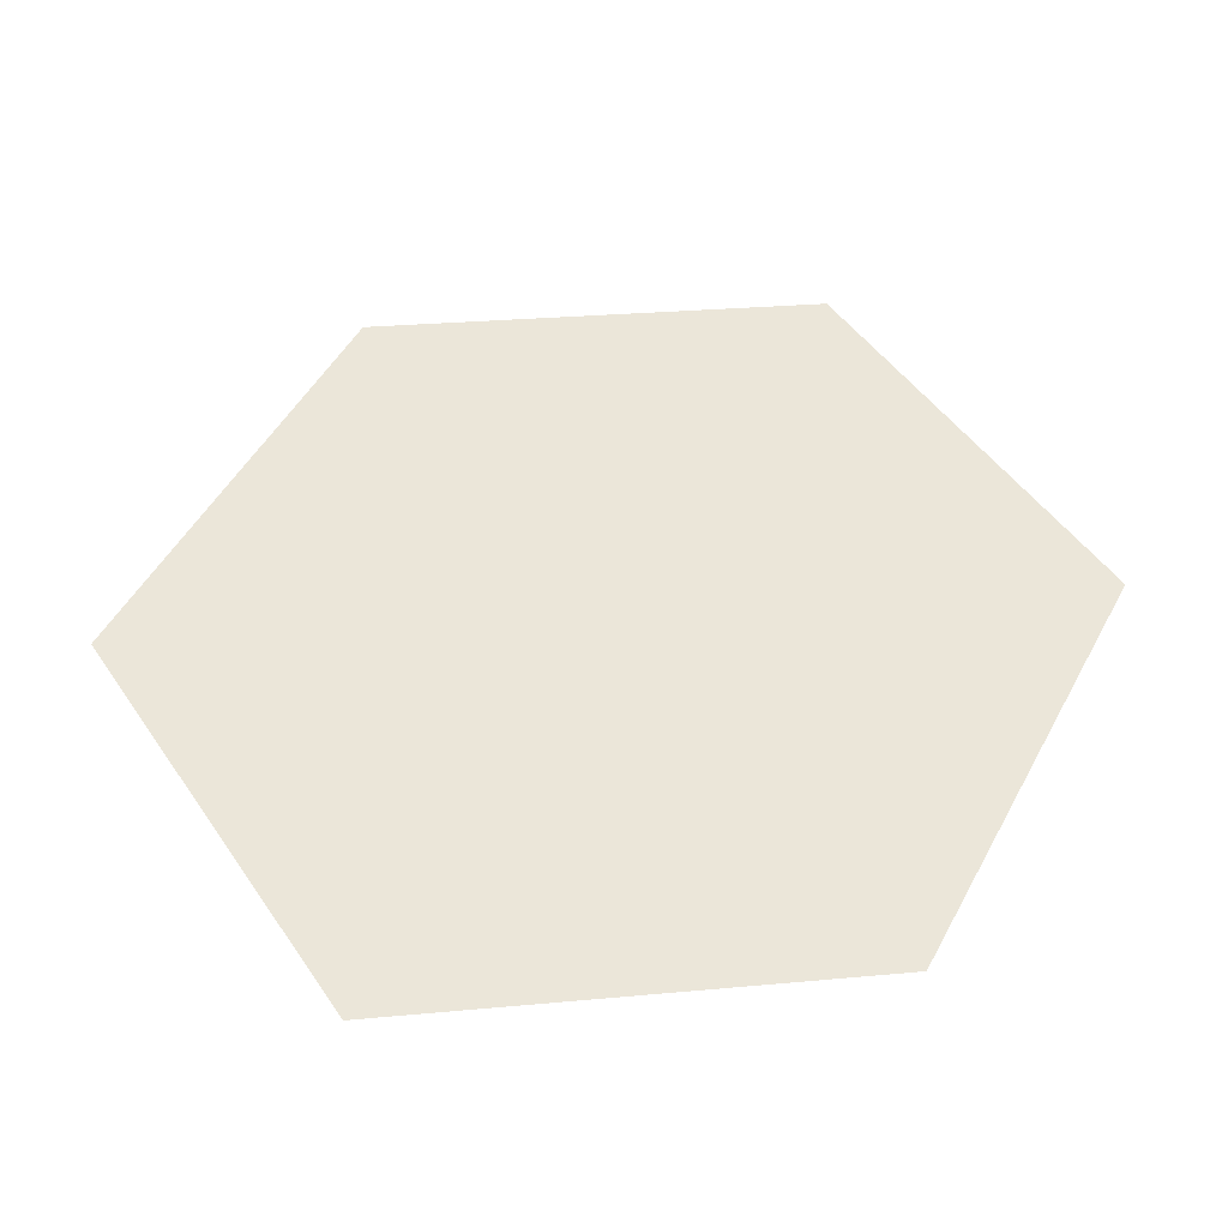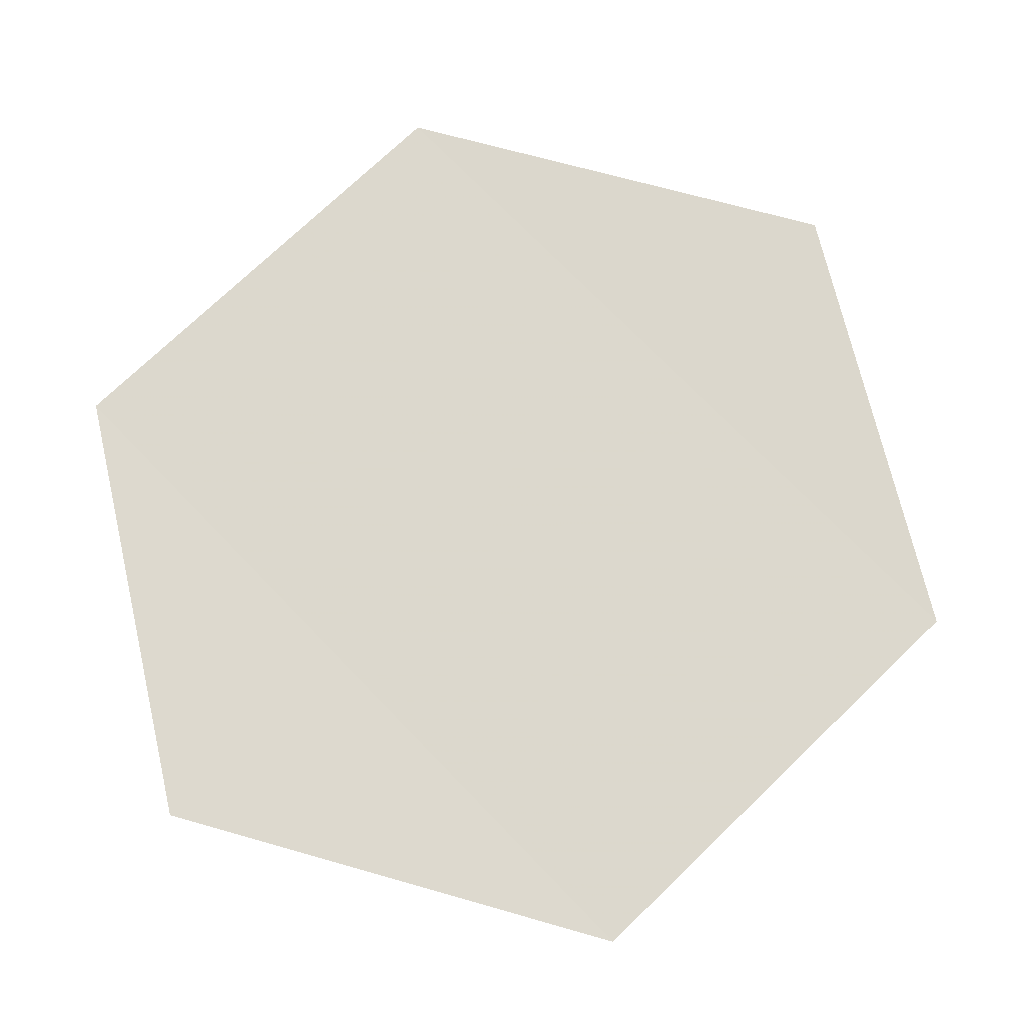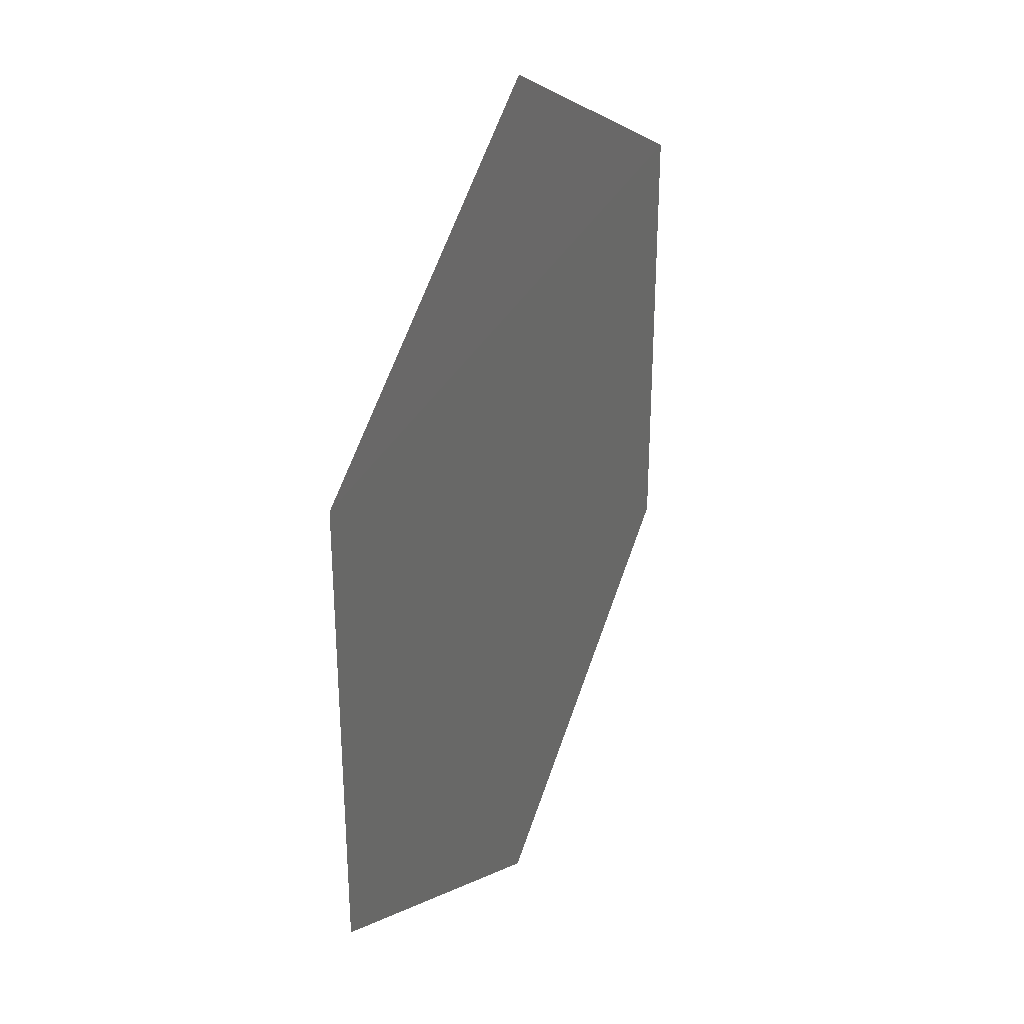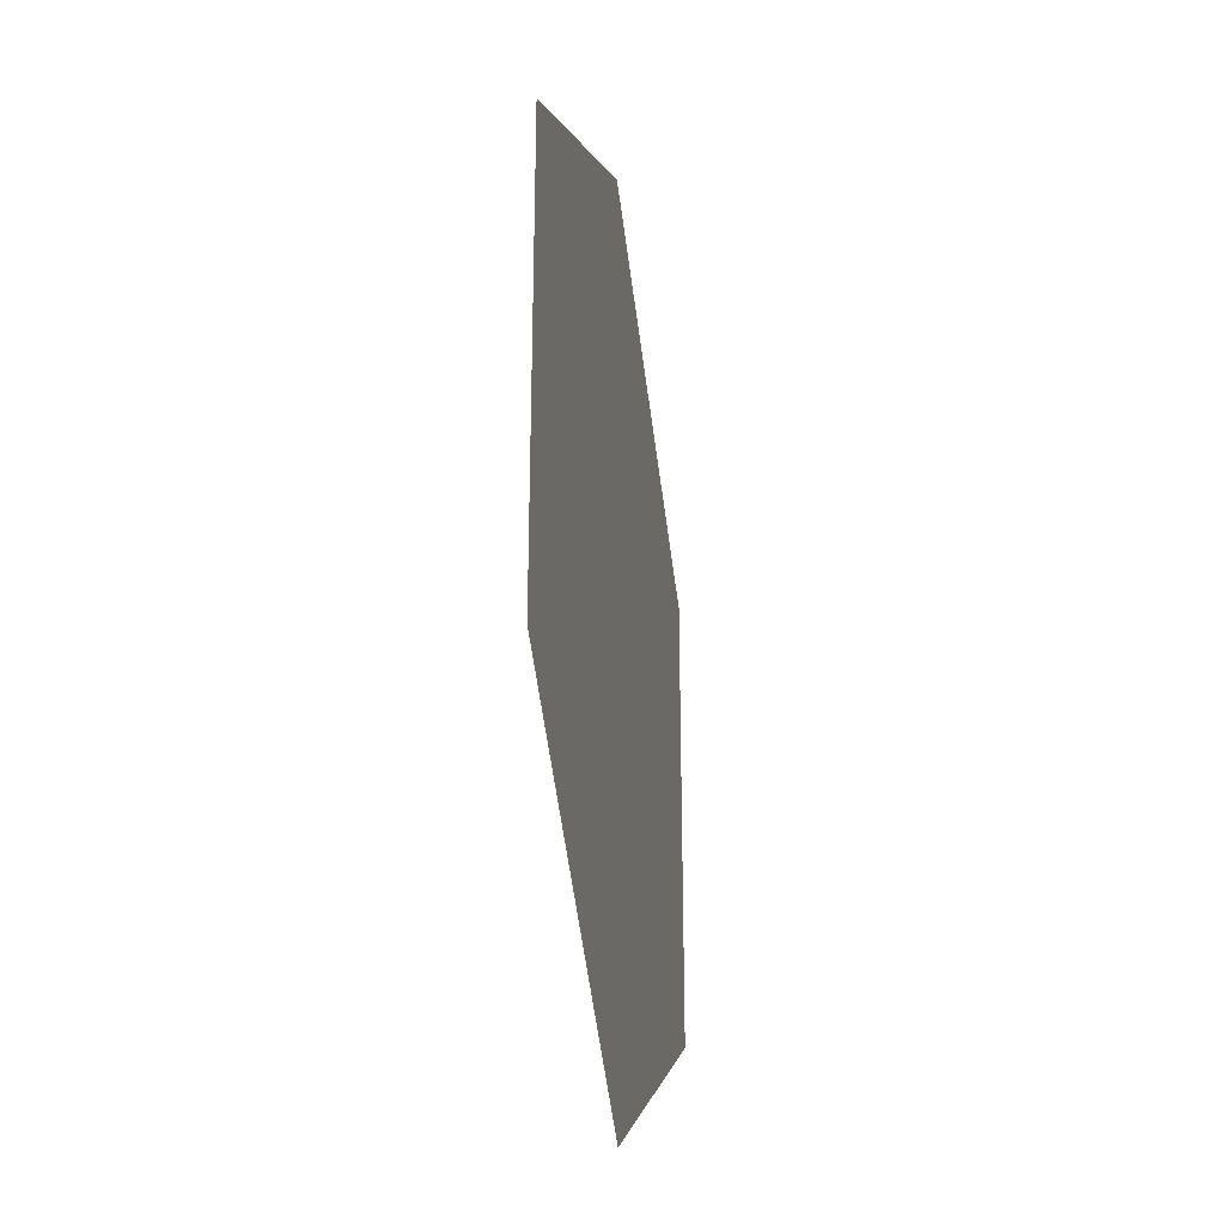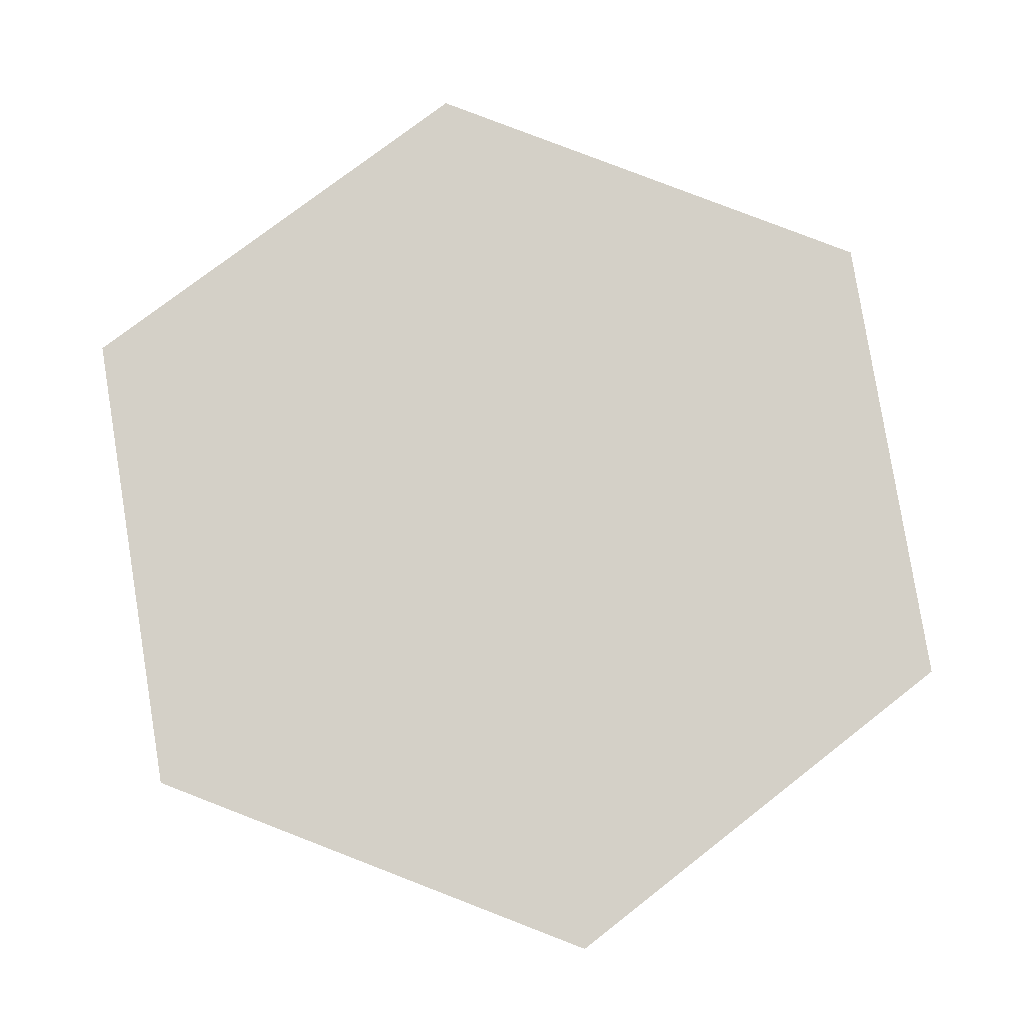
<metadata>
{"format":"obj","ext":"obj","renderer":"f3d","projection":"perspective","resolution":1024,"background":"white","views":[{"elev":47.6,"azim":-153.9,"up":"+Y"},{"elev":72.4,"azim":-133.8,"up":"+Y"},{"elev":33.5,"azim":113.4,"up":"+Z"},{"elev":-30.6,"azim":-81.1,"up":"+Z"},{"elev":79.9,"azim":-68.3,"up":"+Y"}]}
</metadata>
<code>
o 11734
v 2249 1889 13.75
v 2249 1889 13.75
v 2249 1889 13.75
v 2249 1889 13.75
v 2249 1889 13.77
v 2249 1889 13.75
v 2249 1889 13.77
v 2249 1889 13.75
v 2249 1889 13.75
v 2249 1889 13.75
v 2249 1889 13.77
v 2249 1889 13.75
v 2249 1889 13.77
v 2249 1889 13.77
v 2249 1889 13.77
v 2249 1889 13.77
v 2249 1889 13.77
v 2249 1889 13.77
f 1 2 3
f 4 2 5
f 6 5 7
f 8 9 3
f 10 9 11
f 12 11 13
f 14 15 16
f 17 18 16

</code>
